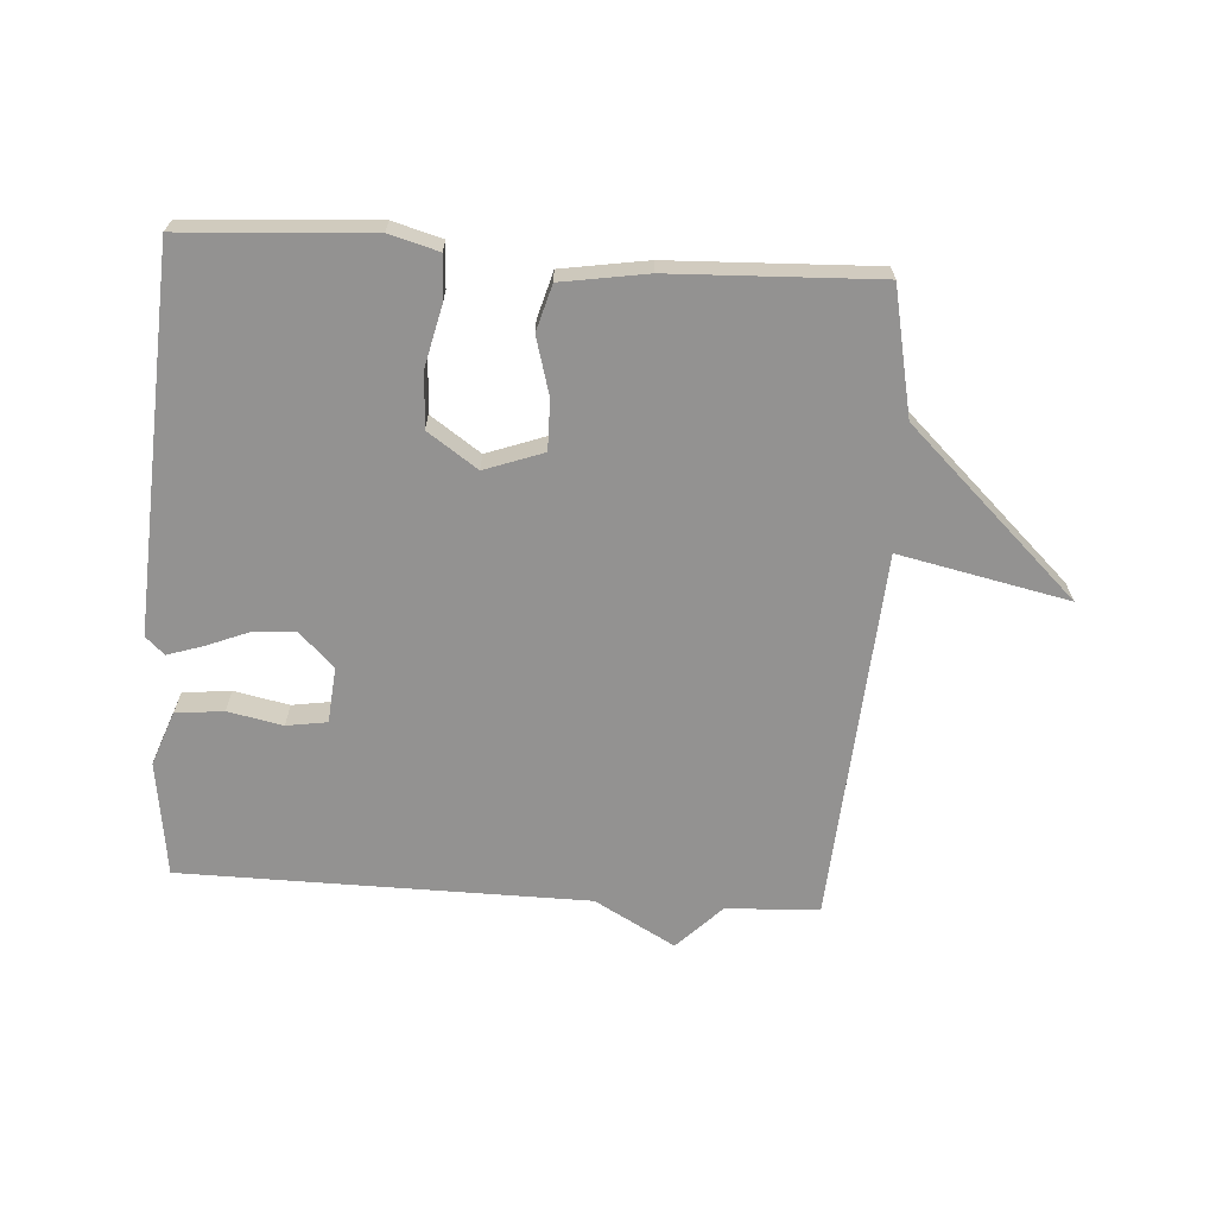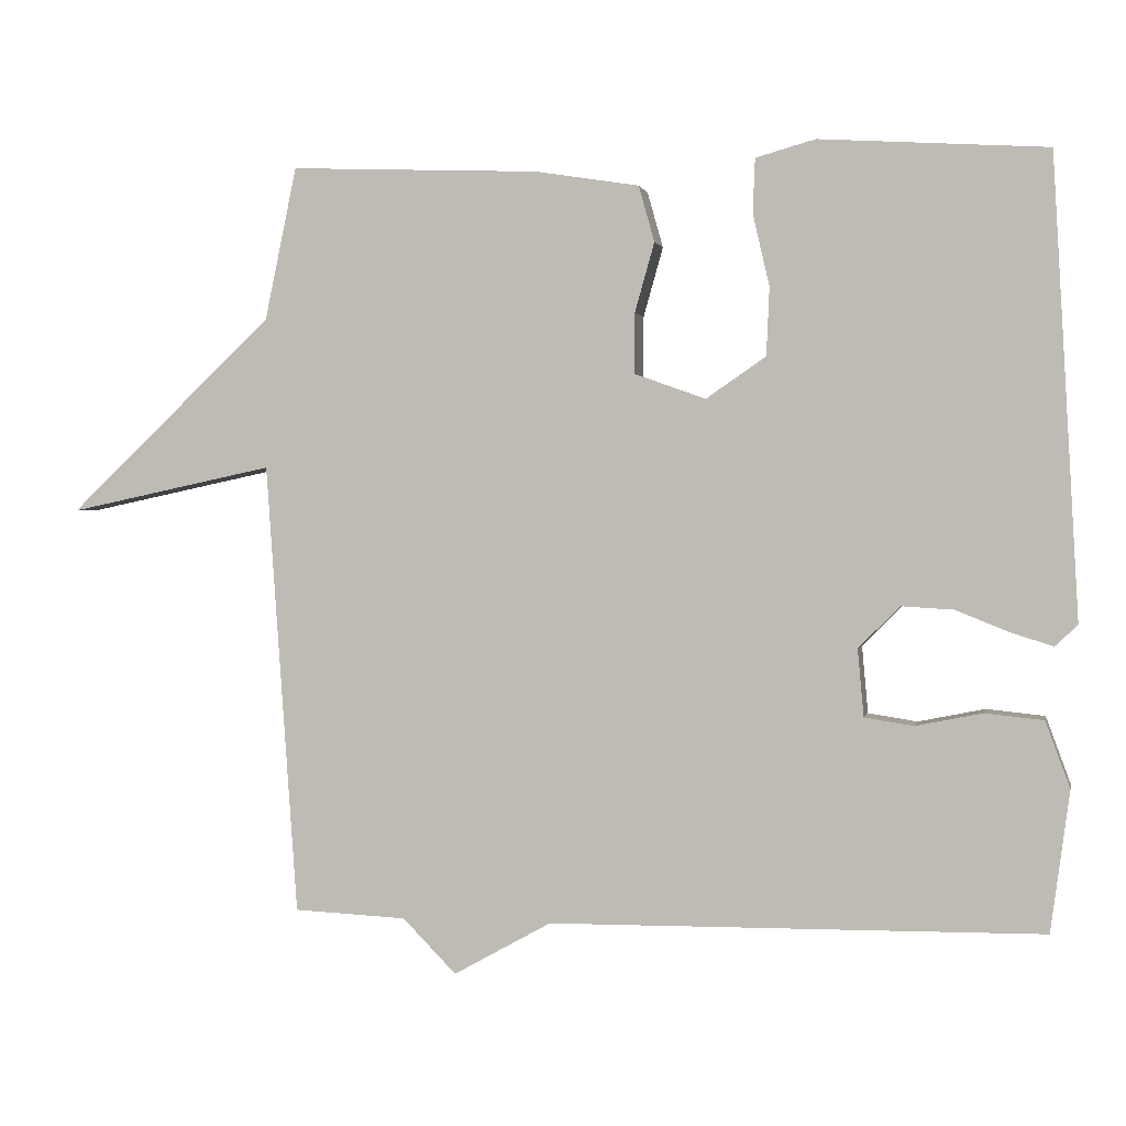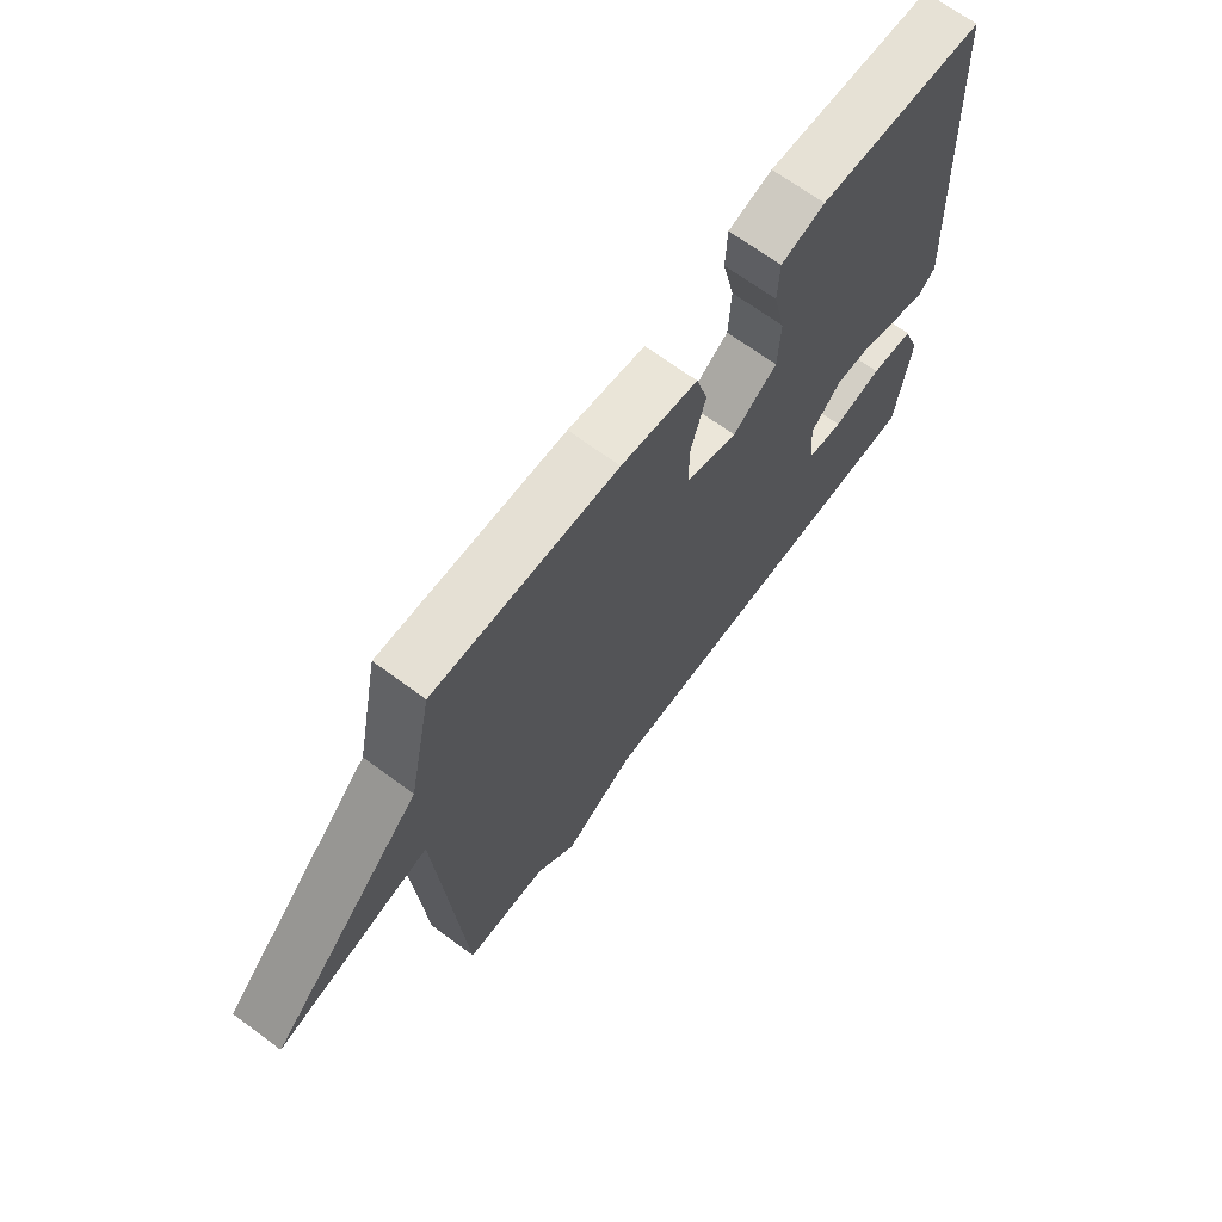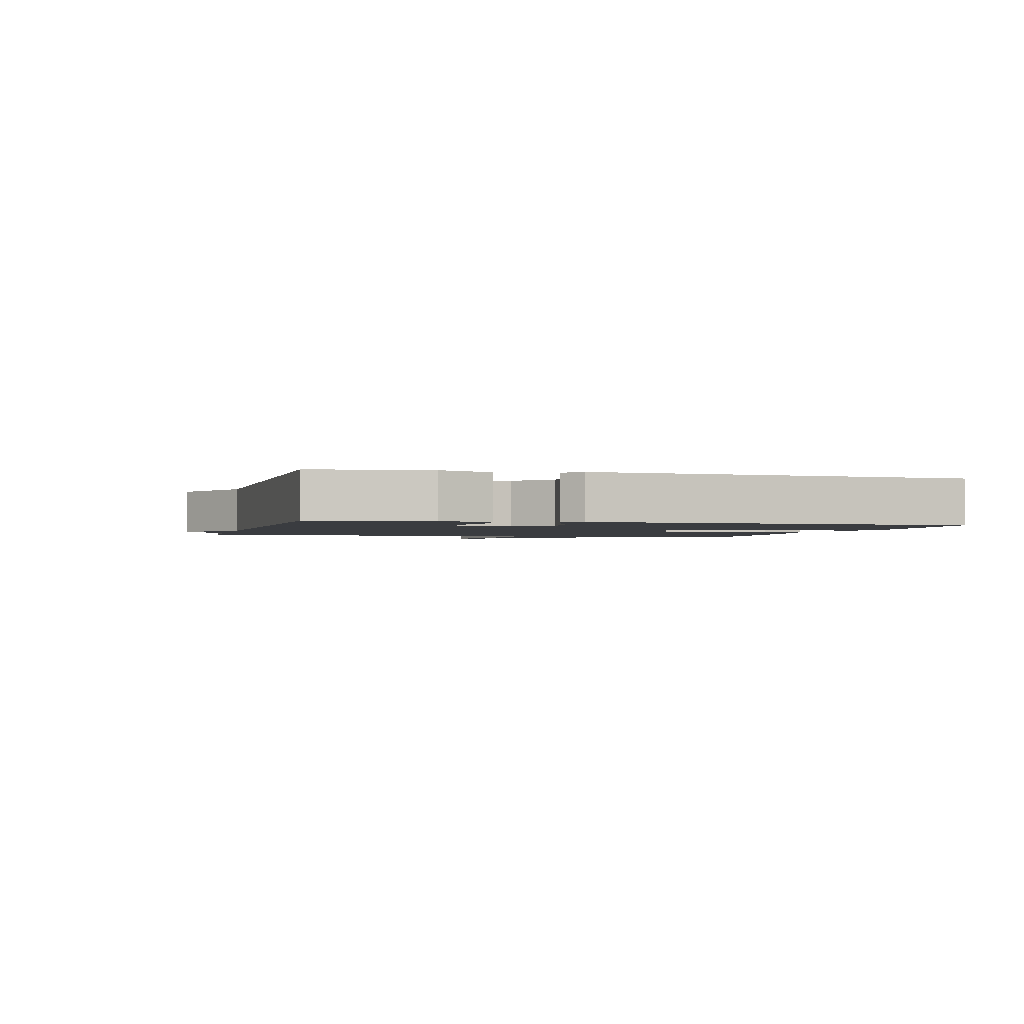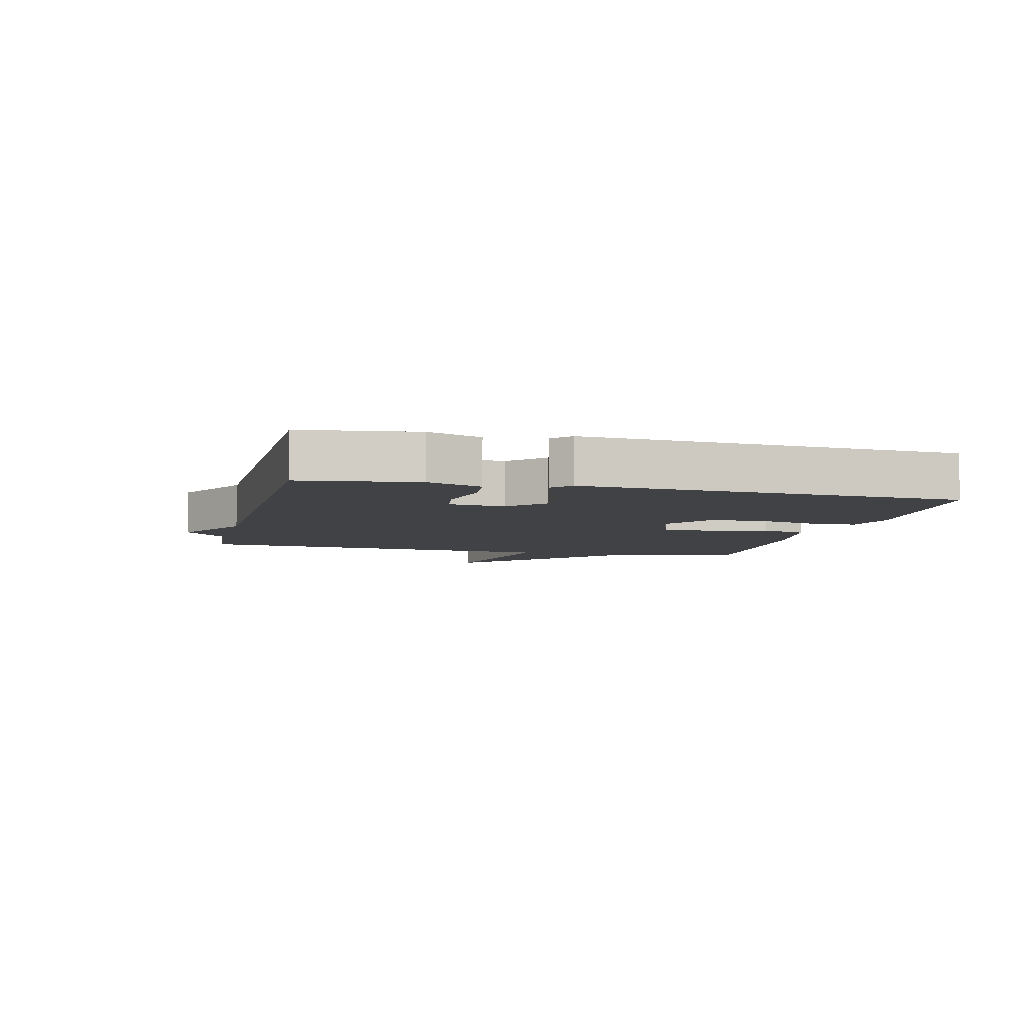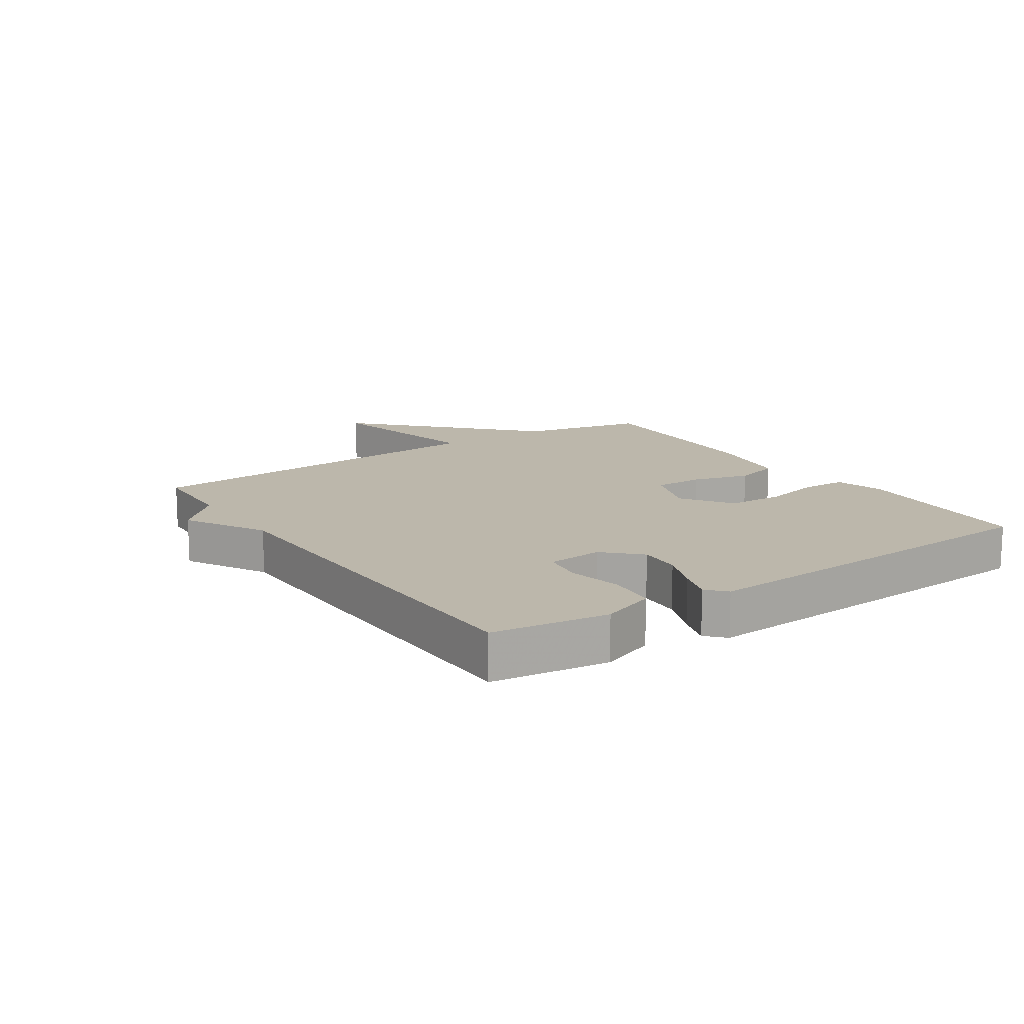
<metadata>
{"format":"obj","ext":"obj","renderer":"f3d","projection":"perspective","resolution":1024,"background":"white","views":[{"elev":-66.5,"azim":-3.8,"up":"+Y"},{"elev":1.2,"azim":-168.6,"up":"+Z"},{"elev":68.0,"azim":126.5,"up":"+Z"},{"elev":-1.8,"azim":-105.0,"up":"+Y"},{"elev":-6.1,"azim":-103.7,"up":"+Y"},{"elev":14.3,"azim":-124.0,"up":"+Y"}]}
</metadata>
<code>
v 0.5 0.07 -0.5
v 0.351 0.07 -0.507
v 0.28 0.07 -0.579
v 0.151 0.07 -0.507
v -0.5 0.07 -0.5
v -0.525 0.07 -0.314
v -0.493 0.07 -0.227
v -0.416 0.07 -0.219
v -0.328 0.07 -0.237
v -0.263 0.07 -0.227
v -0.255 0.07 -0.138
v -0.31 0.07 -0.083
v -0.378 0.07 -0.087
v -0.448 0.07 -0.115
v -0.504 0.07 -0.133
v -0.534 0.07 -0.105
v -0.5 0.07 0.5
v -0.2 0.07 0.519
v -0.121 0.07 0.497
v -0.118 0.07 0.425
v -0.14 0.07 0.33
v -0.136 0.07 0.24
v -0.056 0.07 0.185
v 0.038 0.07 0.219
v 0.037 0.07 0.299
v 0.011 0.07 0.391
v 0.032 0.07 0.465
v 0.17 0.07 0.487
v 0.5 0.07 0.5
v 0.542 0.07 0.298
v 0.814 0.07 0.04
v 0.542 0.07 0.098
v 0.5 0 -0.5
v 0.351 0 -0.507
v 0.28 0 -0.579
v 0.151 0 -0.507
v -0.5 0 -0.5
v -0.525 0 -0.314
v -0.493 0 -0.227
v -0.416 0 -0.219
v -0.328 0 -0.237
v -0.263 0 -0.227
v -0.255 0 -0.138
v -0.31 0 -0.083
v -0.378 0 -0.087
v -0.448 0 -0.115
v -0.504 0 -0.133
v -0.534 0 -0.105
v -0.5 0 0.5
v -0.2 0 0.519
v -0.121 0 0.497
v -0.118 0 0.425
v -0.14 0 0.33
v -0.136 0 0.24
v -0.056 0 0.185
v 0.038 0 0.219
v 0.037 0 0.299
v 0.011 0 0.391
v 0.032 0 0.465
v 0.17 0 0.487
v 0.5 0 0.5
v 0.542 0 0.298
v 0.814 0 0.04
v 0.542 0 0.098
f 30 31 32
f 32 1 2
f 30 32 2
f 29 30 2
f 28 29 2
f 27 28 2
f 26 27 2
f 25 26 2
f 2 3 4
f 25 2 4
f 24 25 4
f 23 24 4
f 22 23 4
f 19 20 21
f 18 19 21
f 17 18 21
f 16 17 21
f 15 16 21
f 14 15 21
f 13 14 21
f 12 13 21 22
f 11 12 22 4
f 7 8 9
f 6 7 9
f 5 6 9
f 4 5 9
f 4 9 10
f 4 10 11
f 64 63 62
f 34 33 64
f 34 64 62
f 34 62 61
f 34 61 60
f 34 60 59
f 34 59 58
f 34 58 57
f 36 35 34
f 36 34 57
f 36 57 56
f 36 56 55
f 36 55 54
f 53 52 51
f 53 51 50
f 53 50 49
f 53 49 48
f 53 48 47
f 53 47 46
f 53 46 45
f 54 53 45 44
f 36 54 44 43
f 41 40 39
f 41 39 38
f 41 38 37
f 41 37 36
f 42 41 36
f 43 42 36
f 1 33 34 2
f 2 34 35 3
f 3 35 36 4
f 4 36 37 5
f 5 37 38 6
f 6 38 39 7
f 7 39 40 8
f 8 40 41 9
f 9 41 42 10
f 10 42 43 11
f 11 43 44 12
f 12 44 45 13
f 13 45 46 14
f 14 46 47 15
f 15 47 48 16
f 16 48 49 17
f 17 49 50 18
f 18 50 51 19
f 19 51 52 20
f 20 52 53 21
f 21 53 54 22
f 22 54 55 23
f 23 55 56 24
f 24 56 57 25
f 25 57 58 26
f 26 58 59 27
f 27 59 60 28
f 28 60 61 29
f 29 61 62 30
f 30 62 63 31
f 31 63 64 32
f 32 64 33 1

</code>
